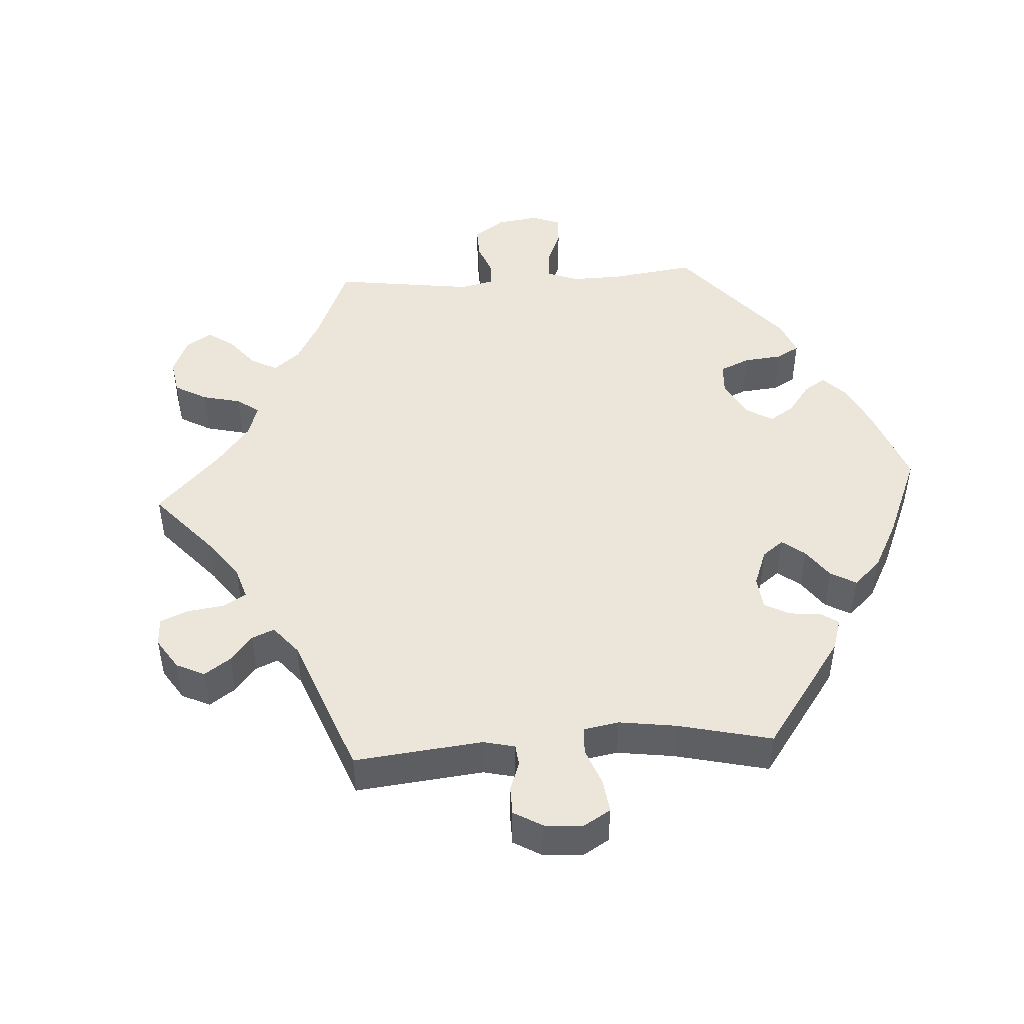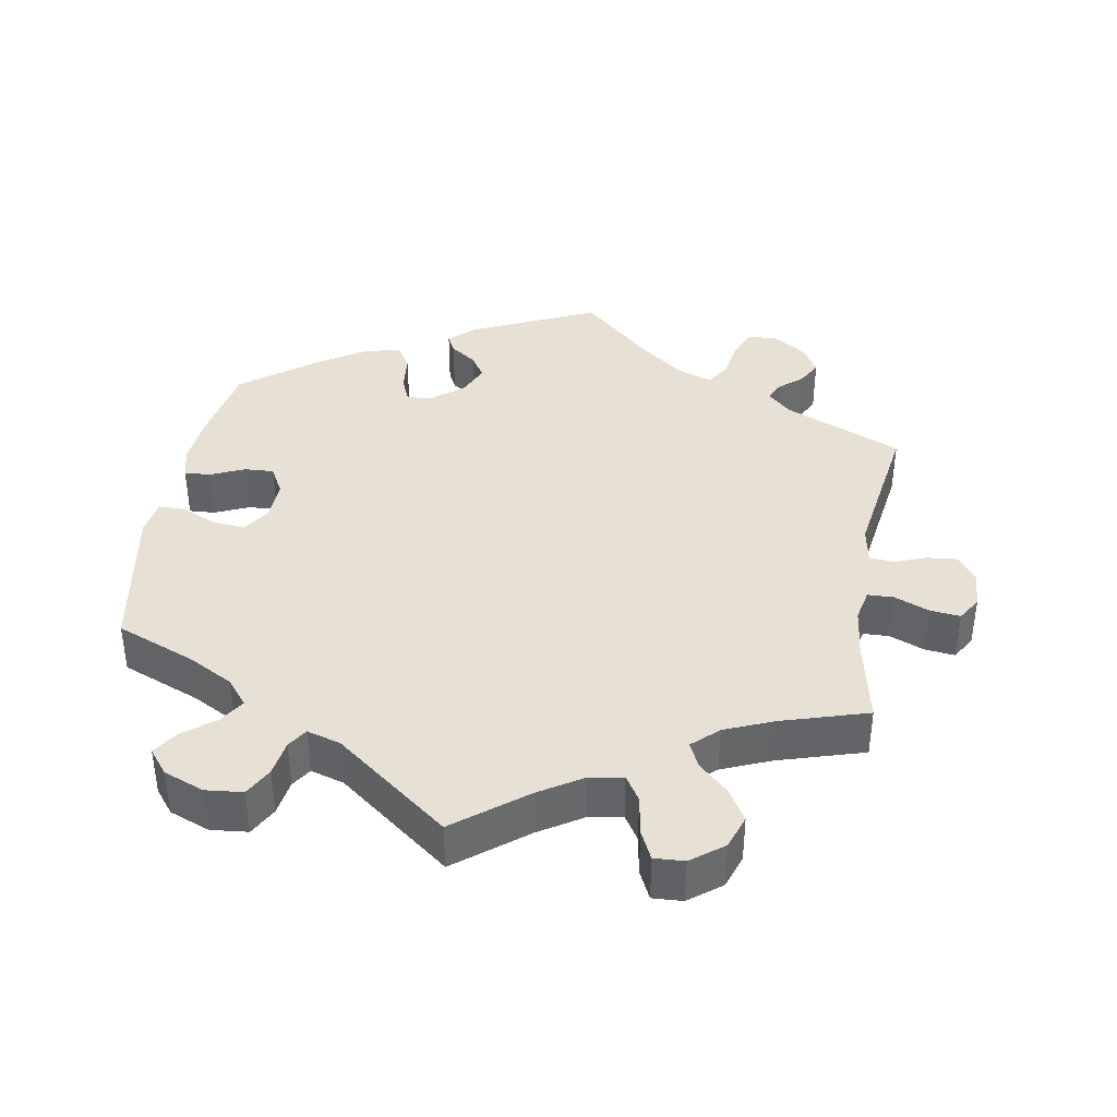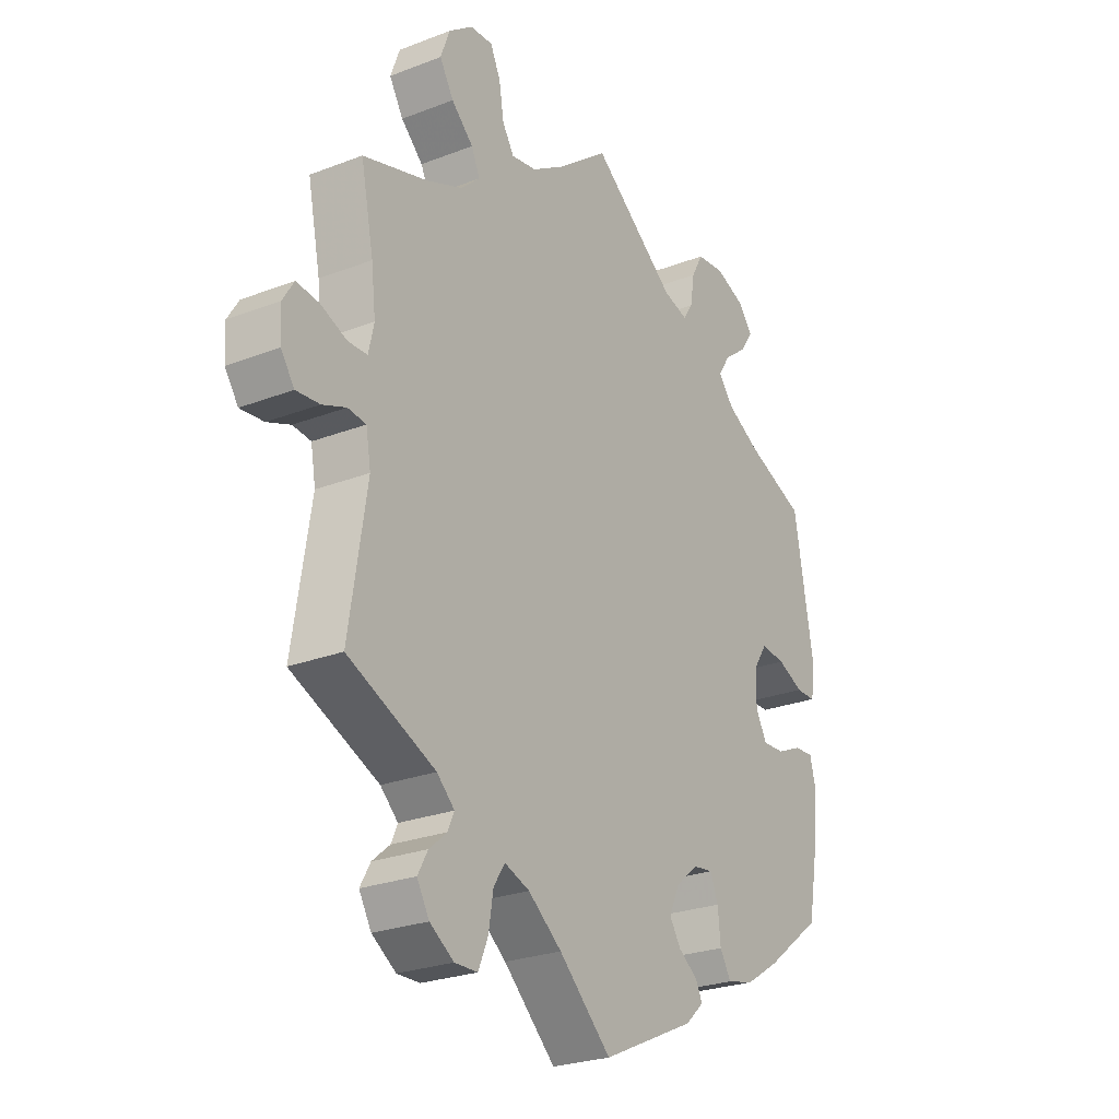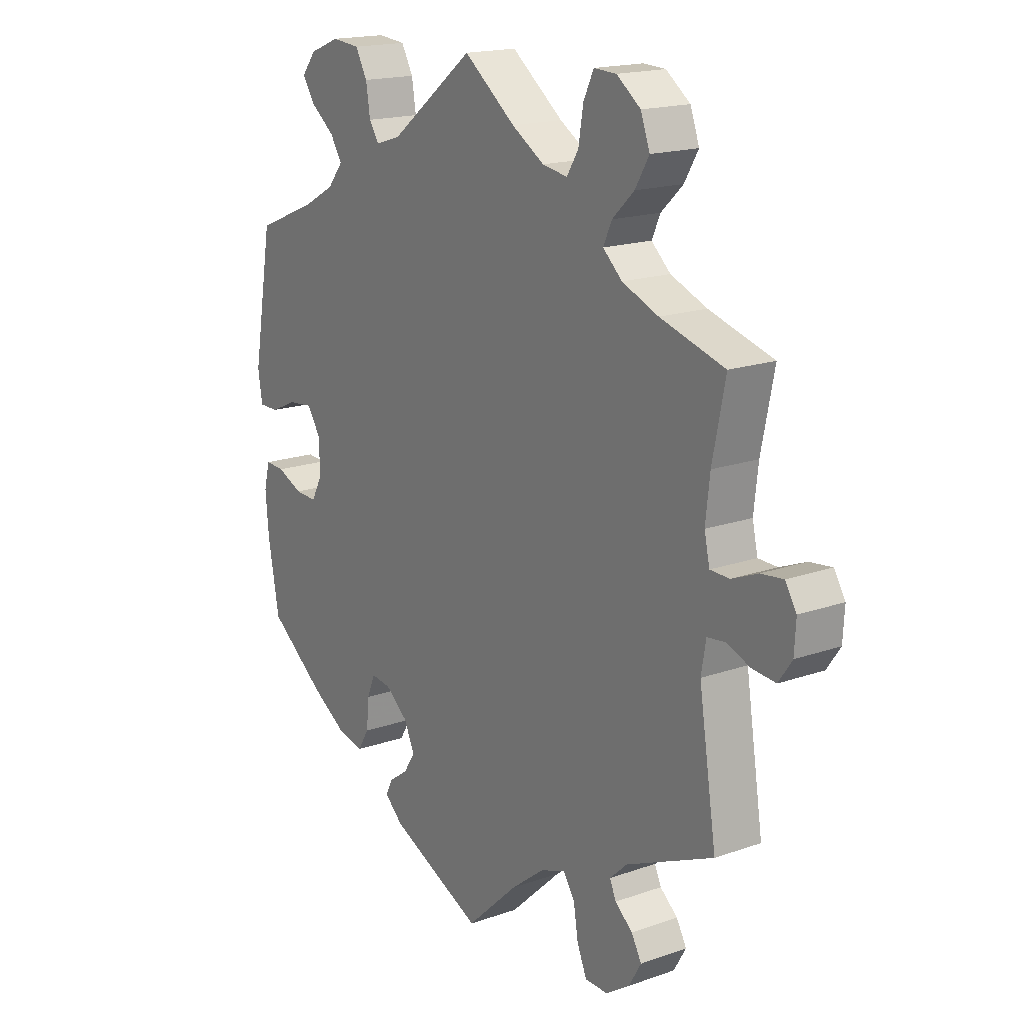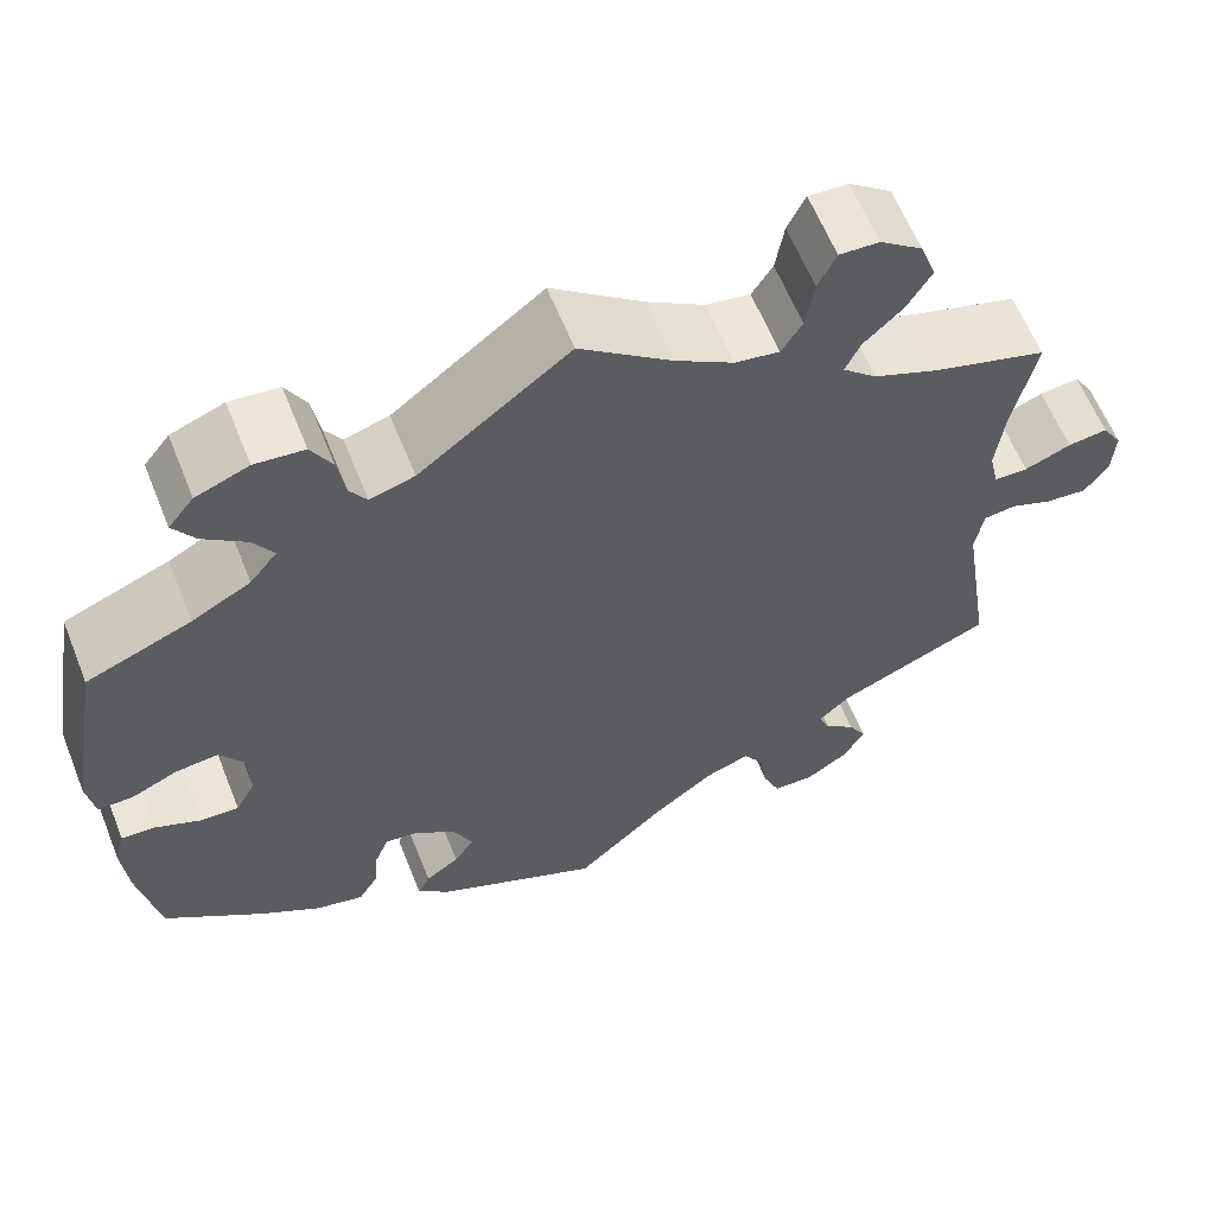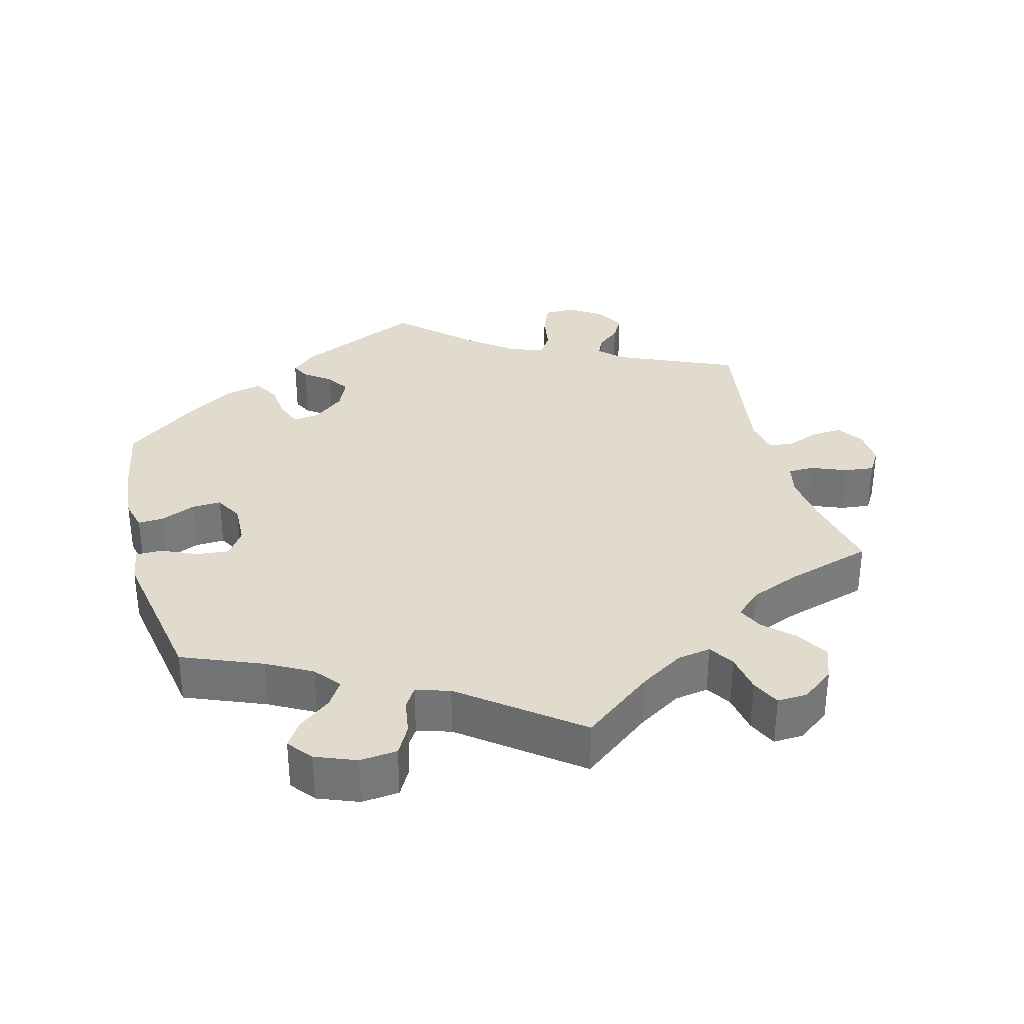
<metadata>
{"format":"obj","ext":"obj","renderer":"f3d","projection":"perspective","resolution":1024,"background":"white","views":[{"elev":46.8,"azim":146.3,"up":"+Y"},{"elev":39.1,"azim":9.5,"up":"+Y"},{"elev":-25.5,"azim":121.8,"up":"+Z"},{"elev":17.4,"azim":55.0,"up":"+Z"},{"elev":61.5,"azim":-21.8,"up":"+Z"},{"elev":33.2,"azim":-14.8,"up":"+Y"}]}
</metadata>
<code>
v 0.336 0.07 -0.361
v 0.303 0.07 -0.392
v 0.315 0.07 -0.419
v 0.348 0.07 -0.447
v 0.367 0.07 -0.481
v 0.344 0.07 -0.521
v 0.299 0.07 -0.551
v 0.256 0.07 -0.55
v 0.238 0.07 -0.507
v 0.229 0.07 -0.452
v 0.208 0.07 -0.42
v 0.161 0.07 -0.437
v 0.098 0.07 -0.486
v 0 0.07 -0.578
v -0.175 0.07 -0.498
v -0.21 0.07 -0.466
v -0.197 0.07 -0.44
v -0.161 0.07 -0.414
v -0.14 0.07 -0.381
v -0.159 0.07 -0.338
v -0.202 0.07 -0.303
v -0.239 0.07 -0.298
v -0.254 0.07 -0.335
v -0.259 0.07 -0.387
v -0.28 0.07 -0.422
v -0.331 0.07 -0.41
v -0.396 0.07 -0.369
v -0.501 0.07 -0.289
v -0.522 0.07 -0.172
v -0.528 0.07 -0.102
v -0.517 0.07 -0.058
v -0.481 0.07 -0.06
v -0.433 0.07 -0.081
v -0.392 0.07 -0.083
v -0.371 0.07 -0.044
v -0.373 0.07 0.014
v -0.398 0.07 0.052
v -0.444 0.07 0.047
v -0.493 0.07 0.025
v -0.53 0.07 0.025
v -0.538 0.07 0.076
v -0.501 0.07 0.289
v -0.39 0.07 0.334
v -0.328 0.07 0.368
v -0.299 0.07 0.404
v -0.321 0.07 0.439
v -0.366 0.07 0.474
v -0.389 0.07 0.509
v -0.362 0.07 0.543
v -0.306 0.07 0.565
v -0.254 0.07 0.56
v -0.232 0.07 0.52
v -0.224 0.07 0.47
v -0.206 0.07 0.442
v -0.159 0.07 0.456
v -0.001 0.07 0.578
v 0.096 0.07 0.503
v 0.157 0.07 0.465
v 0.204 0.07 0.457
v 0.226 0.07 0.492
v 0.235 0.07 0.547
v 0.254 0.07 0.587
v 0.296 0.07 0.585
v 0.341 0.07 0.551
v 0.358 0.07 0.504
v 0.332 0.07 0.46
v 0.291 0.07 0.421
v 0.275 0.07 0.386
v 0.311 0.07 0.353
v 0.379 0.07 0.325
v 0.5 0.07 0.289
v 0.476 0.07 0.171
v 0.468 0.07 0.1
v 0.478 0.07 0.055
v 0.514 0.07 0.054
v 0.563 0.07 0.074
v 0.605 0.07 0.079
v 0.626 0.07 0.045
v 0.623 0.07 -0.007
v 0.598 0.07 -0.043
v 0.554 0.07 -0.039
v 0.51 0.07 -0.022
v 0.476 0.07 -0.026
v 0.467 0.07 -0.078
v 0.5 0.07 -0.289
v 0.336 0 -0.361
v 0.303 0 -0.392
v 0.315 0 -0.419
v 0.348 0 -0.447
v 0.367 0 -0.481
v 0.344 0 -0.521
v 0.299 0 -0.551
v 0.256 0 -0.55
v 0.238 0 -0.507
v 0.229 0 -0.452
v 0.208 0 -0.42
v 0.161 0 -0.437
v 0.098 0 -0.486
v 0 0 -0.578
v -0.175 0 -0.498
v -0.21 0 -0.466
v -0.197 0 -0.44
v -0.161 0 -0.414
v -0.14 0 -0.381
v -0.159 0 -0.338
v -0.202 0 -0.303
v -0.239 0 -0.298
v -0.254 0 -0.335
v -0.259 0 -0.387
v -0.28 0 -0.422
v -0.331 0 -0.41
v -0.396 0 -0.369
v -0.501 0 -0.289
v -0.522 0 -0.172
v -0.528 0 -0.102
v -0.517 0 -0.058
v -0.481 0 -0.06
v -0.433 0 -0.081
v -0.392 0 -0.083
v -0.371 0 -0.044
v -0.373 0 0.014
v -0.398 0 0.052
v -0.444 0 0.047
v -0.493 0 0.025
v -0.53 0 0.025
v -0.538 0 0.076
v -0.501 0 0.289
v -0.39 0 0.334
v -0.328 0 0.368
v -0.299 0 0.404
v -0.321 0 0.439
v -0.366 0 0.474
v -0.389 0 0.509
v -0.362 0 0.543
v -0.306 0 0.565
v -0.254 0 0.56
v -0.232 0 0.52
v -0.224 0 0.47
v -0.206 0 0.442
v -0.159 0 0.456
v -0.001 0 0.578
v 0.096 0 0.503
v 0.157 0 0.465
v 0.204 0 0.457
v 0.226 0 0.492
v 0.235 0 0.547
v 0.254 0 0.587
v 0.296 0 0.585
v 0.341 0 0.551
v 0.358 0 0.504
v 0.332 0 0.46
v 0.291 0 0.421
v 0.275 0 0.386
v 0.311 0 0.353
v 0.379 0 0.325
v 0.5 0 0.289
v 0.476 0 0.171
v 0.468 0 0.1
v 0.478 0 0.055
v 0.514 0 0.054
v 0.563 0 0.074
v 0.605 0 0.079
v 0.626 0 0.045
v 0.623 0 -0.007
v 0.598 0 -0.043
v 0.554 0 -0.039
v 0.51 0 -0.022
v 0.476 0 -0.026
v 0.467 0 -0.078
v 0.5 0 -0.289
f 84 85 1
f 83 84 1 2
f 79 80 81 82
f 79 82 83
f 78 79 83
f 75 76 77 78
f 74 75 78 83
f 73 74 83 2
f 70 71 72
f 69 70 72 73
f 68 69 73 2
f 64 65 66 67
f 64 67 68
f 63 64 68
f 60 61 62 63
f 59 60 63 68
f 58 59 68 2
f 55 56 57
f 54 55 57 58
f 50 51 52 53
f 50 53 54
f 49 50 54
f 46 47 48 49
f 45 46 49 54
f 44 45 54 58
f 40 41 42 43
f 38 39 40 43
f 37 38 43 44
f 36 37 44 58
f 30 31 32 33
f 30 33 34
f 29 30 34
f 28 29 34
f 27 28 34 35
f 23 24 25 26
f 22 23 26 27
f 15 16 17 18
f 13 14 15 18
f 12 13 18 19
f 11 12 19 20
f 7 8 9 10
f 7 10 11
f 6 7 11
f 3 4 5 6
f 2 3 6 11
f 35 36 58 2
f 22 27 35
f 21 22 35
f 20 21 35
f 2 11 20 35
f 86 170 169
f 87 86 169 168
f 167 166 165 164
f 168 167 164
f 168 164 163
f 163 162 161 160
f 168 163 160 159
f 87 168 159 158
f 157 156 155
f 158 157 155 154
f 87 158 154 153
f 152 151 150 149
f 153 152 149
f 153 149 148
f 148 147 146 145
f 153 148 145 144
f 87 153 144 143
f 142 141 140
f 143 142 140 139
f 138 137 136 135
f 139 138 135
f 139 135 134
f 134 133 132 131
f 139 134 131 130
f 143 139 130 129
f 128 127 126 125
f 128 125 124 123
f 129 128 123 122
f 143 129 122 121
f 118 117 116 115
f 119 118 115
f 119 115 114
f 119 114 113
f 120 119 113 112
f 111 110 109 108
f 112 111 108 107
f 103 102 101 100
f 103 100 99 98
f 104 103 98 97
f 105 104 97 96
f 95 94 93 92
f 96 95 92
f 96 92 91
f 91 90 89 88
f 96 91 88 87
f 87 143 121 120
f 120 112 107
f 120 107 106
f 120 106 105
f 120 105 96 87
f 1 86 87 2
f 2 87 88 3
f 3 88 89 4
f 4 89 90 5
f 5 90 91 6
f 6 91 92 7
f 7 92 93 8
f 8 93 94 9
f 9 94 95 10
f 10 95 96 11
f 11 96 97 12
f 12 97 98 13
f 13 98 99 14
f 14 99 100 15
f 15 100 101 16
f 16 101 102 17
f 17 102 103 18
f 18 103 104 19
f 19 104 105 20
f 20 105 106 21
f 21 106 107 22
f 22 107 108 23
f 23 108 109 24
f 24 109 110 25
f 25 110 111 26
f 26 111 112 27
f 27 112 113 28
f 28 113 114 29
f 29 114 115 30
f 30 115 116 31
f 31 116 117 32
f 32 117 118 33
f 33 118 119 34
f 34 119 120 35
f 35 120 121 36
f 36 121 122 37
f 37 122 123 38
f 38 123 124 39
f 39 124 125 40
f 40 125 126 41
f 41 126 127 42
f 42 127 128 43
f 43 128 129 44
f 44 129 130 45
f 45 130 131 46
f 46 131 132 47
f 47 132 133 48
f 48 133 134 49
f 49 134 135 50
f 50 135 136 51
f 51 136 137 52
f 52 137 138 53
f 53 138 139 54
f 54 139 140 55
f 55 140 141 56
f 56 141 142 57
f 57 142 143 58
f 58 143 144 59
f 59 144 145 60
f 60 145 146 61
f 61 146 147 62
f 62 147 148 63
f 63 148 149 64
f 64 149 150 65
f 65 150 151 66
f 66 151 152 67
f 67 152 153 68
f 68 153 154 69
f 69 154 155 70
f 70 155 156 71
f 71 156 157 72
f 72 157 158 73
f 73 158 159 74
f 74 159 160 75
f 75 160 161 76
f 76 161 162 77
f 77 162 163 78
f 78 163 164 79
f 79 164 165 80
f 80 165 166 81
f 81 166 167 82
f 82 167 168 83
f 83 168 169 84
f 84 169 170 85
f 85 170 86 1

</code>
